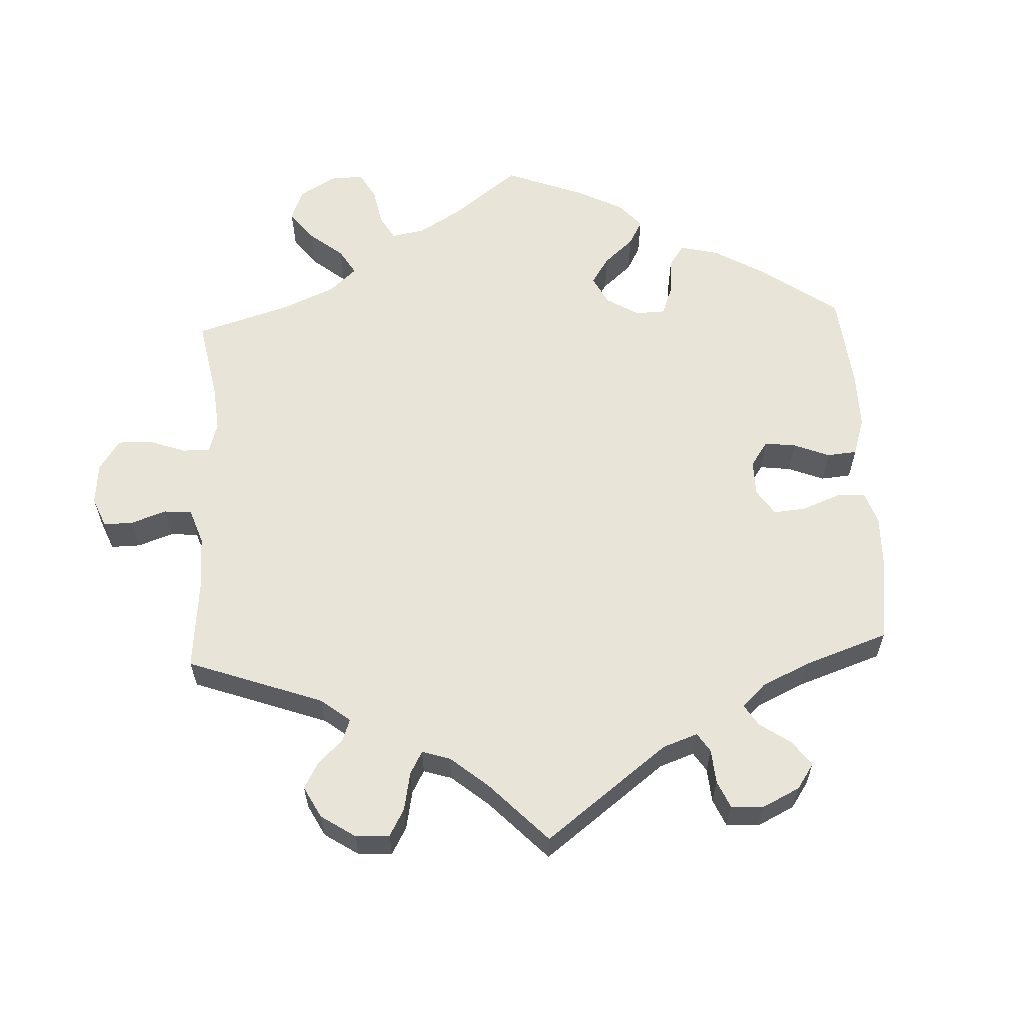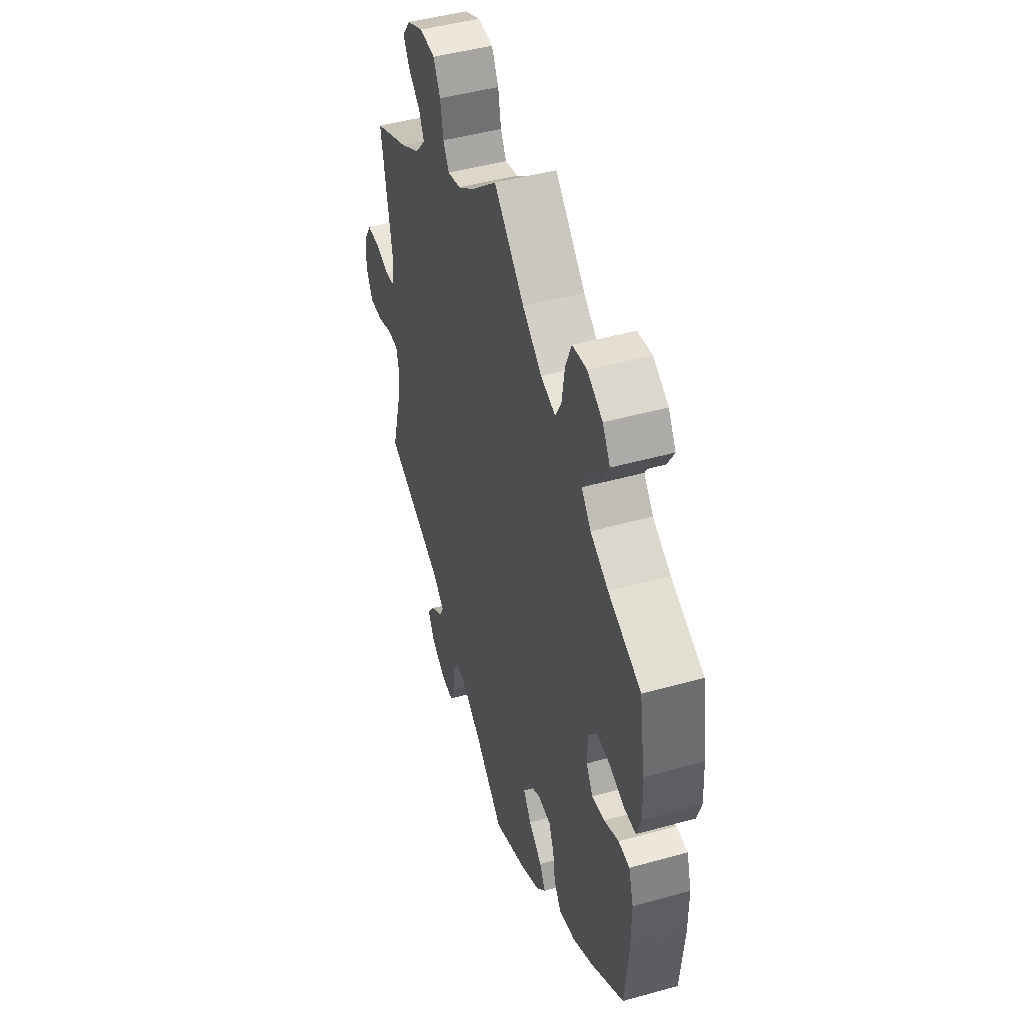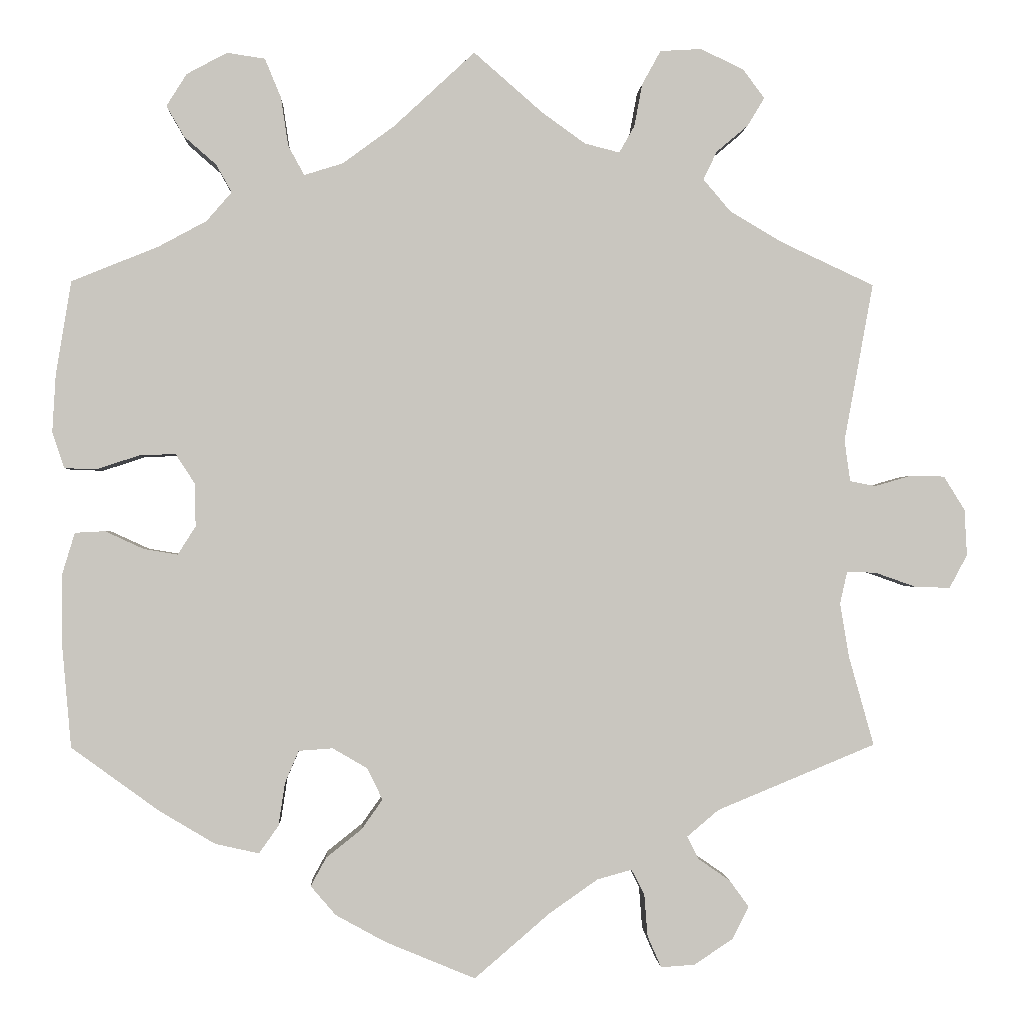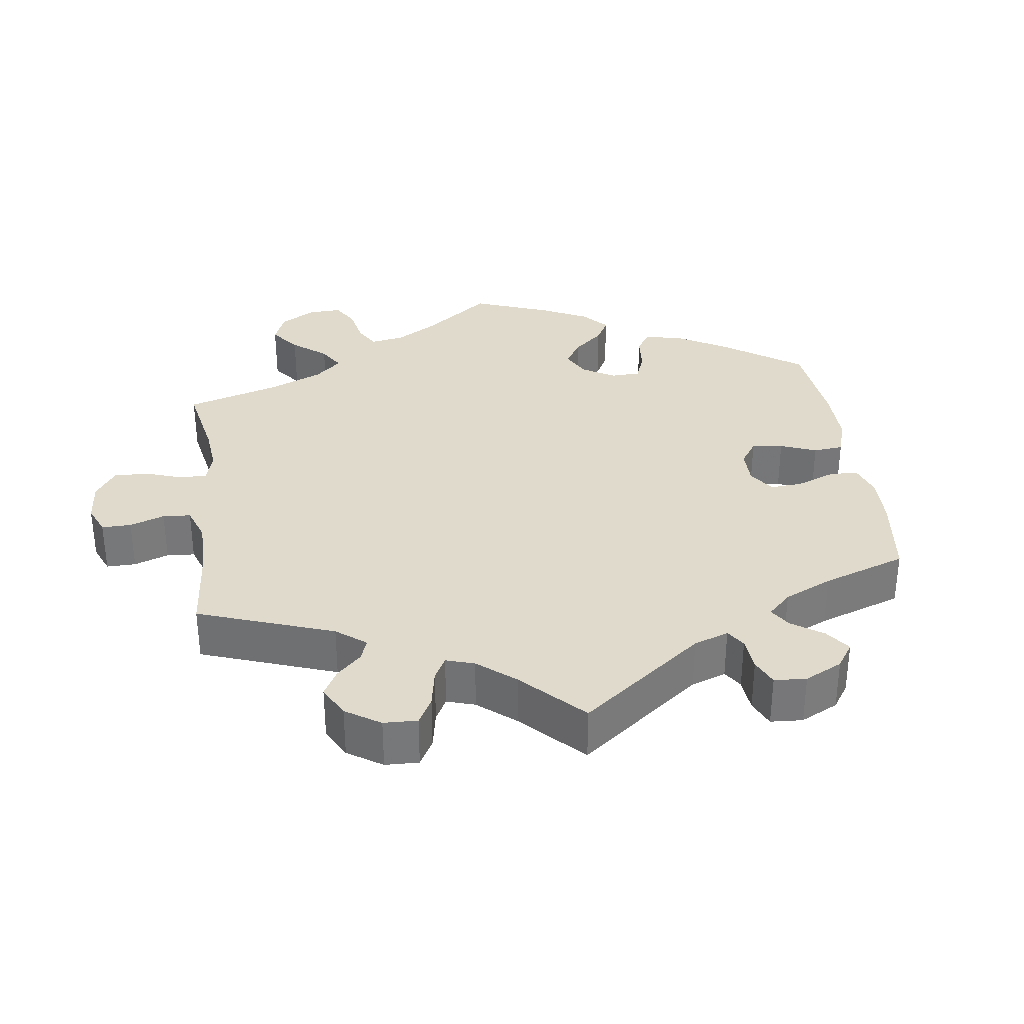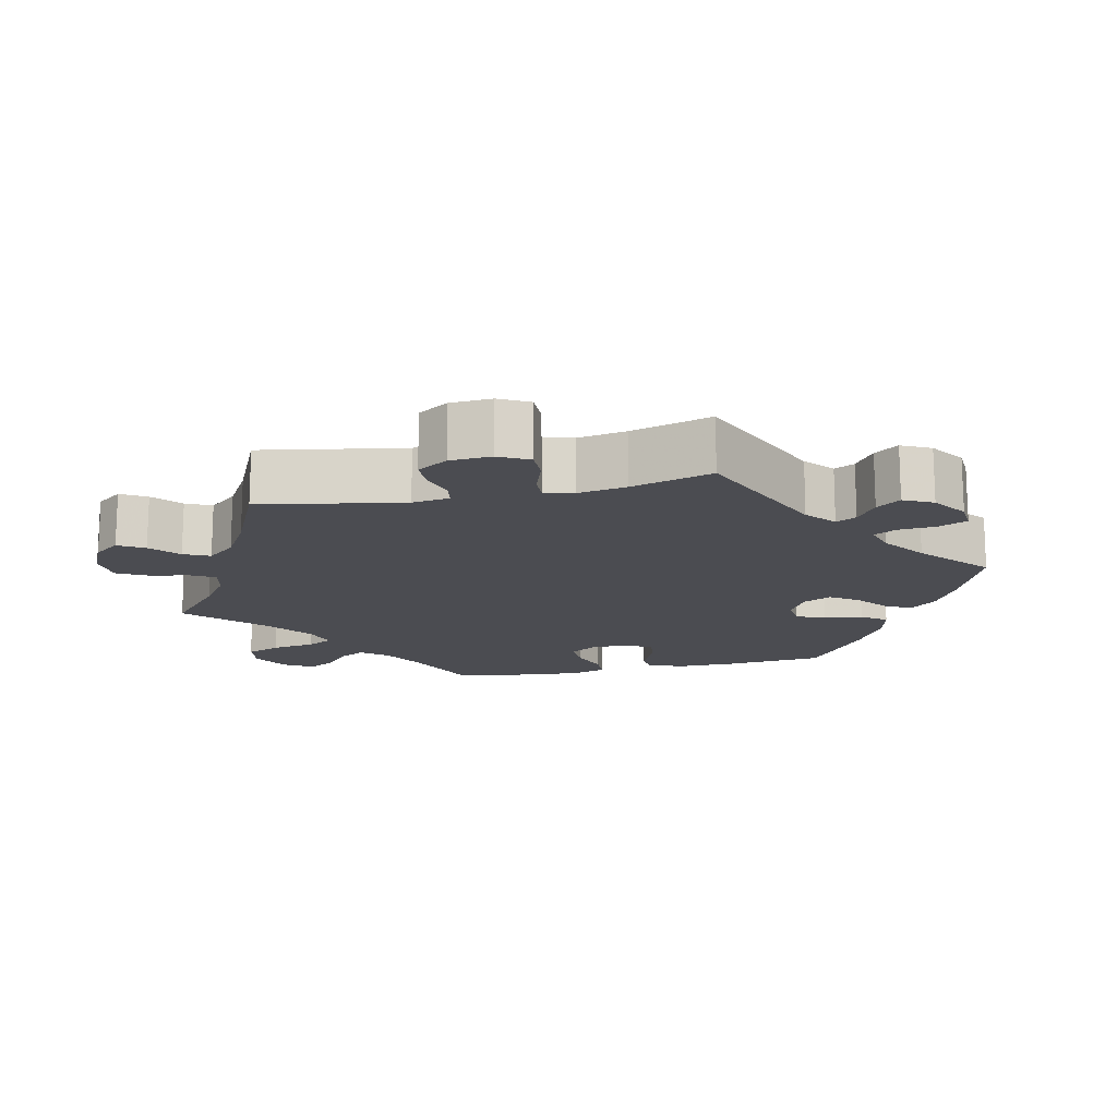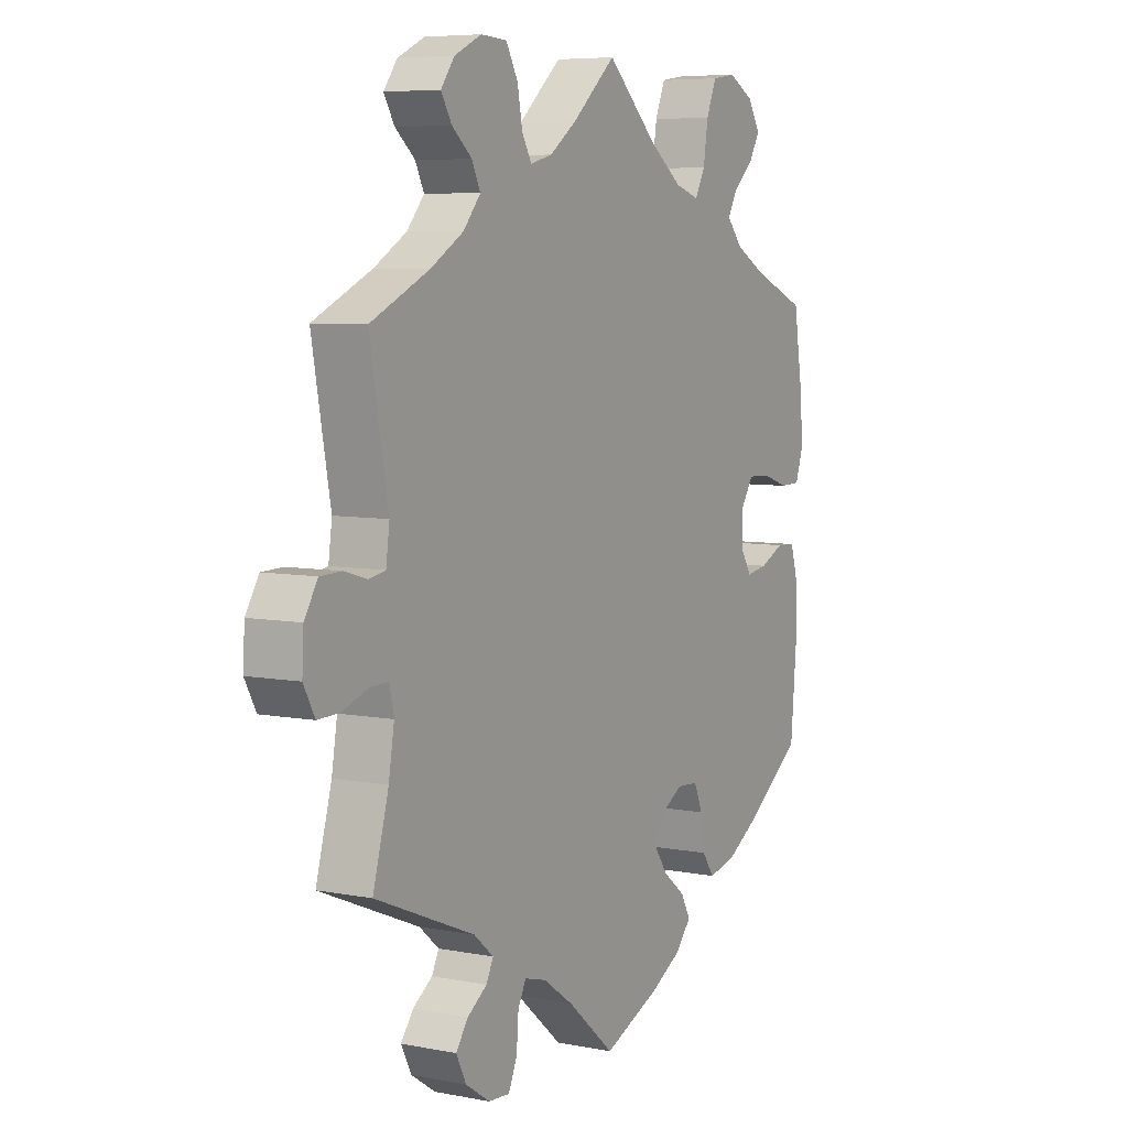
<metadata>
{"format":"obj","ext":"obj","renderer":"f3d","projection":"perspective","resolution":1024,"background":"white","views":[{"elev":60.3,"azim":117.4,"up":"+Y"},{"elev":46.2,"azim":-107.7,"up":"+Z"},{"elev":-0.7,"azim":-2.6,"up":"+Z"},{"elev":33.1,"azim":112.3,"up":"+Y"},{"elev":-15.3,"azim":102.8,"up":"+Y"},{"elev":6.6,"azim":119.6,"up":"+Z"}]}
</metadata>
<code>
v 0.465 0.07 0.093
v 0.472 0.07 0.042
v 0.504 0.07 0.036
v 0.549 0.07 0.049
v 0.591 0.07 0.048
v 0.617 0.07 0.006
v 0.62 0.07 -0.051
v 0.598 0.07 -0.092
v 0.555 0.07 -0.091
v 0.504 0.07 -0.073
v 0.468 0.07 -0.072
v 0.459 0.07 -0.112
v 0.47 0.07 -0.178
v 0.501 0.07 -0.289
v 0.305 0.07 -0.37
v 0.266 0.07 -0.403
v 0.28 0.07 -0.431
v 0.319 0.07 -0.458
v 0.343 0.07 -0.491
v 0.323 0.07 -0.531
v 0.275 0.07 -0.563
v 0.233 0.07 -0.566
v 0.216 0.07 -0.527
v 0.212 0.07 -0.475
v 0.196 0.07 -0.444
v 0.153 0.07 -0.456
v 0.093 0.07 -0.498
v 0 0.07 -0.578
v -0.111 0.07 -0.532
v -0.173 0.07 -0.498
v -0.204 0.07 -0.462
v -0.185 0.07 -0.427
v -0.141 0.07 -0.392
v -0.115 0.07 -0.355
v -0.134 0.07 -0.316
v -0.177 0.07 -0.291
v -0.219 0.07 -0.294
v -0.236 0.07 -0.334
v -0.244 0.07 -0.387
v -0.268 0.07 -0.421
v -0.322 0.07 -0.409
v -0.391 0.07 -0.368
v -0.5 0.07 -0.289
v -0.512 0.07 -0.155
v -0.512 0.07 -0.076
v -0.496 0.07 -0.023
v -0.459 0.07 -0.021
v -0.411 0.07 -0.043
v -0.369 0.07 -0.05
v -0.347 0.07 -0.015
v -0.348 0.07 0.038
v -0.372 0.07 0.075
v -0.417 0.07 0.073
v -0.469 0.07 0.056
v -0.509 0.07 0.057
v -0.524 0.07 0.102
v -0.52 0.07 0.172
v -0.501 0.07 0.289
v -0.393 0.07 0.333
v -0.334 0.07 0.365
v -0.303 0.07 0.401
v -0.322 0.07 0.435
v -0.362 0.07 0.47
v -0.384 0.07 0.508
v -0.359 0.07 0.548
v -0.309 0.07 0.575
v -0.262 0.07 0.568
v -0.242 0.07 0.52
v -0.233 0.07 0.46
v -0.213 0.07 0.423
v -0.165 0.07 0.438
v -0.101 0.07 0.485
v -0.001 0.07 0.578
v 0.085 0.07 0.503
v 0.138 0.07 0.465
v 0.181 0.07 0.454
v 0.2 0.07 0.487
v 0.21 0.07 0.54
v 0.233 0.07 0.582
v 0.284 0.07 0.585
v 0.337 0.07 0.56
v 0.364 0.07 0.524
v 0.343 0.07 0.489
v 0.304 0.07 0.456
v 0.287 0.07 0.421
v 0.321 0.07 0.381
v 0.385 0.07 0.343
v 0.501 0.07 0.289
v 0.465 0 0.093
v 0.472 0 0.042
v 0.504 0 0.036
v 0.549 0 0.049
v 0.591 0 0.048
v 0.617 0 0.006
v 0.62 0 -0.051
v 0.598 0 -0.092
v 0.555 0 -0.091
v 0.504 0 -0.073
v 0.468 0 -0.072
v 0.459 0 -0.112
v 0.47 0 -0.178
v 0.501 0 -0.289
v 0.305 0 -0.37
v 0.266 0 -0.403
v 0.28 0 -0.431
v 0.319 0 -0.458
v 0.343 0 -0.491
v 0.323 0 -0.531
v 0.275 0 -0.563
v 0.233 0 -0.566
v 0.216 0 -0.527
v 0.212 0 -0.475
v 0.196 0 -0.444
v 0.153 0 -0.456
v 0.093 0 -0.498
v 0 0 -0.578
v -0.111 0 -0.532
v -0.173 0 -0.498
v -0.204 0 -0.462
v -0.185 0 -0.427
v -0.141 0 -0.392
v -0.115 0 -0.355
v -0.134 0 -0.316
v -0.177 0 -0.291
v -0.219 0 -0.294
v -0.236 0 -0.334
v -0.244 0 -0.387
v -0.268 0 -0.421
v -0.322 0 -0.409
v -0.391 0 -0.368
v -0.5 0 -0.289
v -0.512 0 -0.155
v -0.512 0 -0.076
v -0.496 0 -0.023
v -0.459 0 -0.021
v -0.411 0 -0.043
v -0.369 0 -0.05
v -0.347 0 -0.015
v -0.348 0 0.038
v -0.372 0 0.075
v -0.417 0 0.073
v -0.469 0 0.056
v -0.509 0 0.057
v -0.524 0 0.102
v -0.52 0 0.172
v -0.501 0 0.289
v -0.393 0 0.333
v -0.334 0 0.365
v -0.303 0 0.401
v -0.322 0 0.435
v -0.362 0 0.47
v -0.384 0 0.508
v -0.359 0 0.548
v -0.309 0 0.575
v -0.262 0 0.568
v -0.242 0 0.52
v -0.233 0 0.46
v -0.213 0 0.423
v -0.165 0 0.438
v -0.101 0 0.485
v -0.001 0 0.578
v 0.085 0 0.503
v 0.138 0 0.465
v 0.181 0 0.454
v 0.2 0 0.487
v 0.21 0 0.54
v 0.233 0 0.582
v 0.284 0 0.585
v 0.337 0 0.56
v 0.364 0 0.524
v 0.343 0 0.489
v 0.304 0 0.456
v 0.287 0 0.421
v 0.321 0 0.381
v 0.385 0 0.343
v 0.501 0 0.289
f 87 88 1
f 86 87 1 2
f 85 86 2
f 81 82 83 84
f 81 84 85
f 80 81 85
f 77 78 79 80
f 76 77 80 85
f 75 76 85 2
f 72 73 74
f 71 72 74 75
f 70 71 75 2
f 66 67 68 69
f 66 69 70
f 65 66 70
f 62 63 64 65
f 61 62 65 70
f 60 61 70 2
f 56 57 58 59
f 56 59 60 2
f 53 54 55 56
f 52 53 56
f 45 46 47 48
f 45 48 49
f 44 45 49
f 43 44 49
f 42 43 49 50
f 38 39 40 41
f 37 38 41 42
f 30 31 32 33
f 30 33 34
f 27 28 29 30
f 26 27 30 34
f 25 26 34 35
f 21 22 23 24
f 21 24 25
f 20 21 25
f 17 18 19 20
f 16 17 20 25
f 15 16 25 35
f 13 14 15 35
f 7 8 9 10
f 7 10 11
f 6 7 11
f 3 4 5 6
f 3 6 11
f 52 56 2 3
f 51 52 3 11
f 50 51 11 12
f 37 42 50
f 36 37 50 12
f 12 13 35 36
f 89 176 175
f 90 89 175 174
f 90 174 173
f 172 171 170 169
f 173 172 169
f 173 169 168
f 168 167 166 165
f 173 168 165 164
f 90 173 164 163
f 162 161 160
f 163 162 160 159
f 90 163 159 158
f 157 156 155 154
f 158 157 154
f 158 154 153
f 153 152 151 150
f 158 153 150 149
f 90 158 149 148
f 147 146 145 144
f 90 148 147 144
f 144 143 142 141
f 144 141 140
f 136 135 134 133
f 137 136 133
f 137 133 132
f 137 132 131
f 138 137 131 130
f 129 128 127 126
f 130 129 126 125
f 121 120 119 118
f 122 121 118
f 118 117 116 115
f 122 118 115 114
f 123 122 114 113
f 112 111 110 109
f 113 112 109
f 113 109 108
f 108 107 106 105
f 113 108 105 104
f 123 113 104 103
f 123 103 102 101
f 98 97 96 95
f 99 98 95
f 99 95 94
f 94 93 92 91
f 99 94 91
f 91 90 144 140
f 99 91 140 139
f 100 99 139 138
f 138 130 125
f 100 138 125 124
f 124 123 101 100
f 1 89 90 2
f 2 90 91 3
f 3 91 92 4
f 4 92 93 5
f 5 93 94 6
f 6 94 95 7
f 7 95 96 8
f 8 96 97 9
f 9 97 98 10
f 10 98 99 11
f 11 99 100 12
f 12 100 101 13
f 13 101 102 14
f 14 102 103 15
f 15 103 104 16
f 16 104 105 17
f 17 105 106 18
f 18 106 107 19
f 19 107 108 20
f 20 108 109 21
f 21 109 110 22
f 22 110 111 23
f 23 111 112 24
f 24 112 113 25
f 25 113 114 26
f 26 114 115 27
f 27 115 116 28
f 28 116 117 29
f 29 117 118 30
f 30 118 119 31
f 31 119 120 32
f 32 120 121 33
f 33 121 122 34
f 34 122 123 35
f 35 123 124 36
f 36 124 125 37
f 37 125 126 38
f 38 126 127 39
f 39 127 128 40
f 40 128 129 41
f 41 129 130 42
f 42 130 131 43
f 43 131 132 44
f 44 132 133 45
f 45 133 134 46
f 46 134 135 47
f 47 135 136 48
f 48 136 137 49
f 49 137 138 50
f 50 138 139 51
f 51 139 140 52
f 52 140 141 53
f 53 141 142 54
f 54 142 143 55
f 55 143 144 56
f 56 144 145 57
f 57 145 146 58
f 58 146 147 59
f 59 147 148 60
f 60 148 149 61
f 61 149 150 62
f 62 150 151 63
f 63 151 152 64
f 64 152 153 65
f 65 153 154 66
f 66 154 155 67
f 67 155 156 68
f 68 156 157 69
f 69 157 158 70
f 70 158 159 71
f 71 159 160 72
f 72 160 161 73
f 73 161 162 74
f 74 162 163 75
f 75 163 164 76
f 76 164 165 77
f 77 165 166 78
f 78 166 167 79
f 79 167 168 80
f 80 168 169 81
f 81 169 170 82
f 82 170 171 83
f 83 171 172 84
f 84 172 173 85
f 85 173 174 86
f 86 174 175 87
f 87 175 176 88
f 88 176 89 1

</code>
